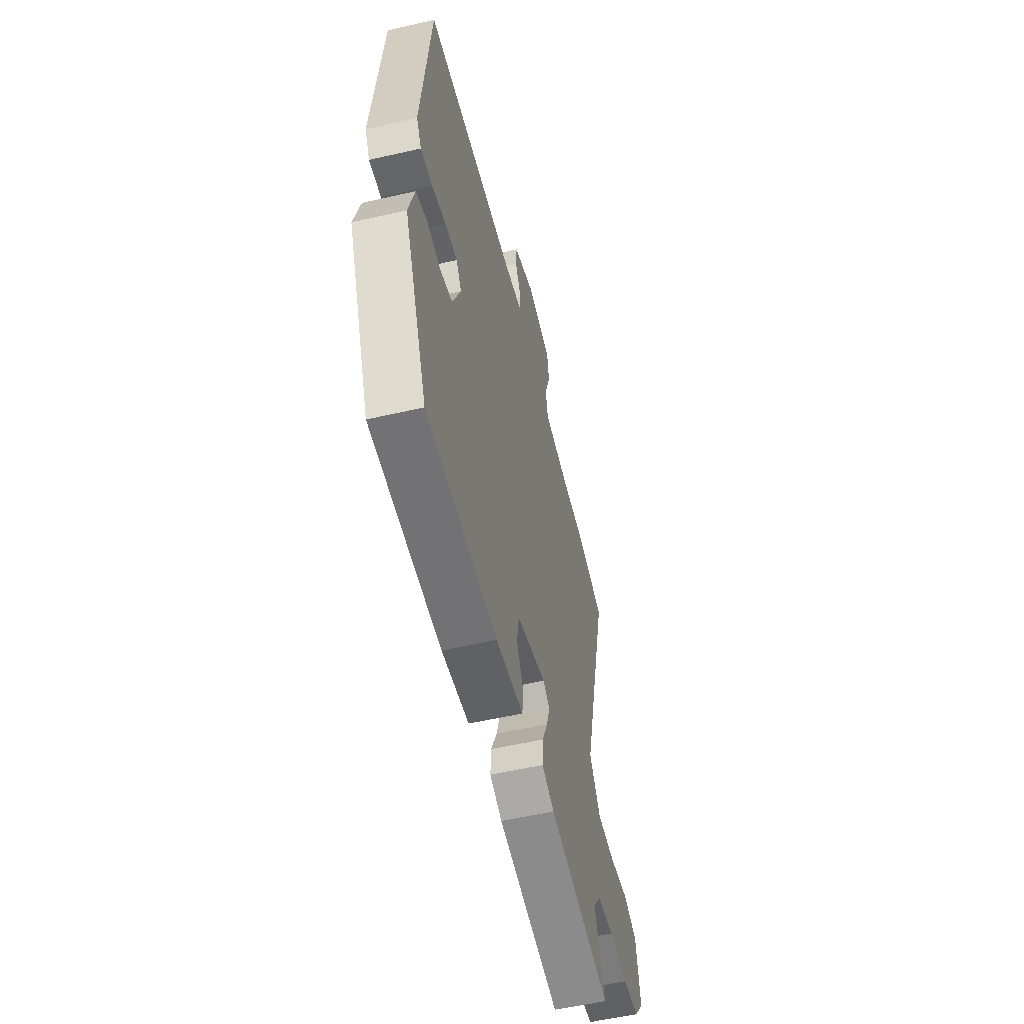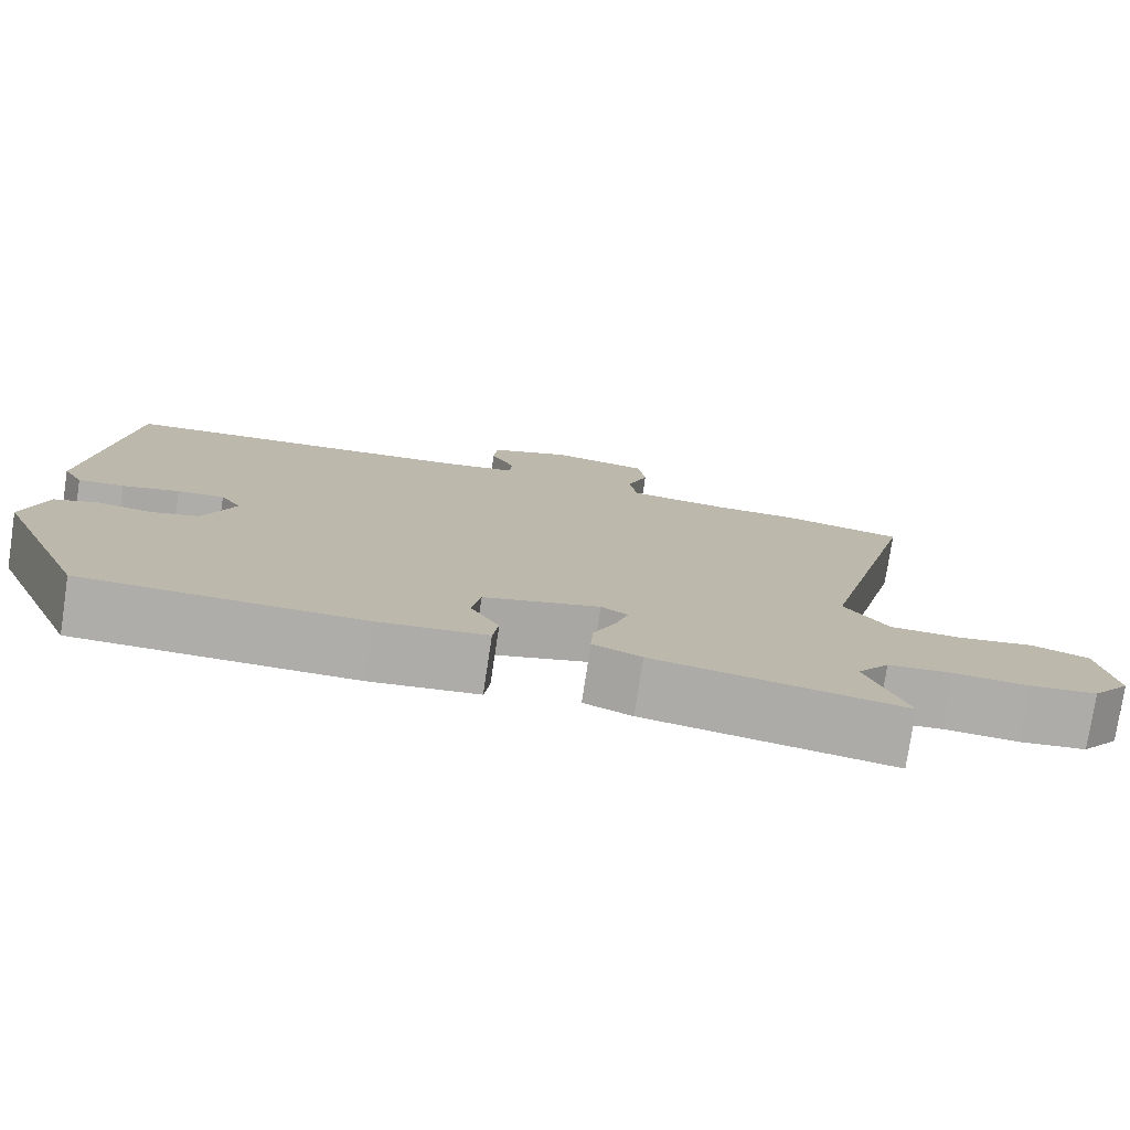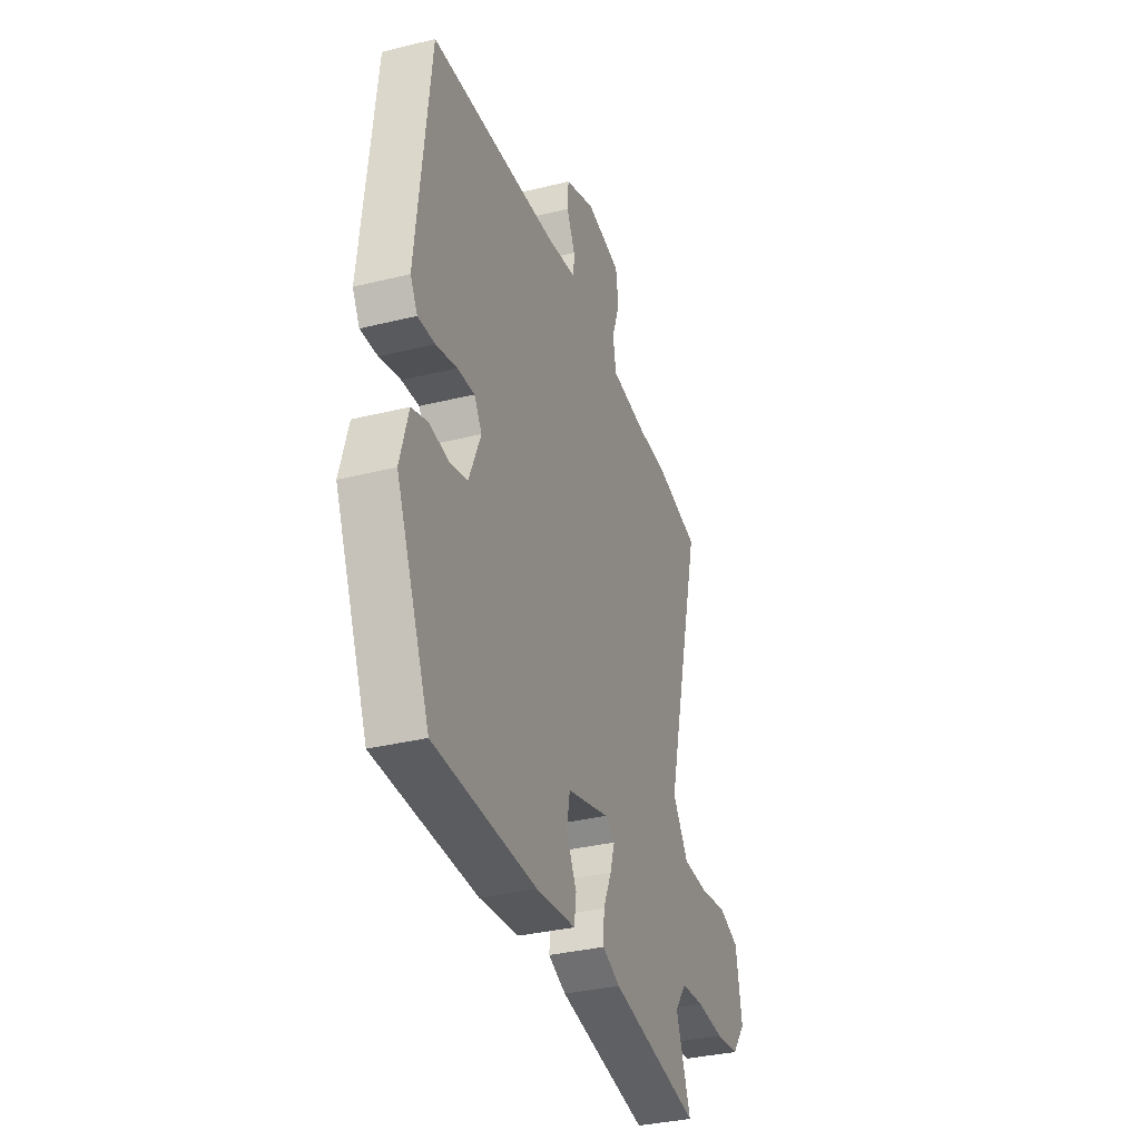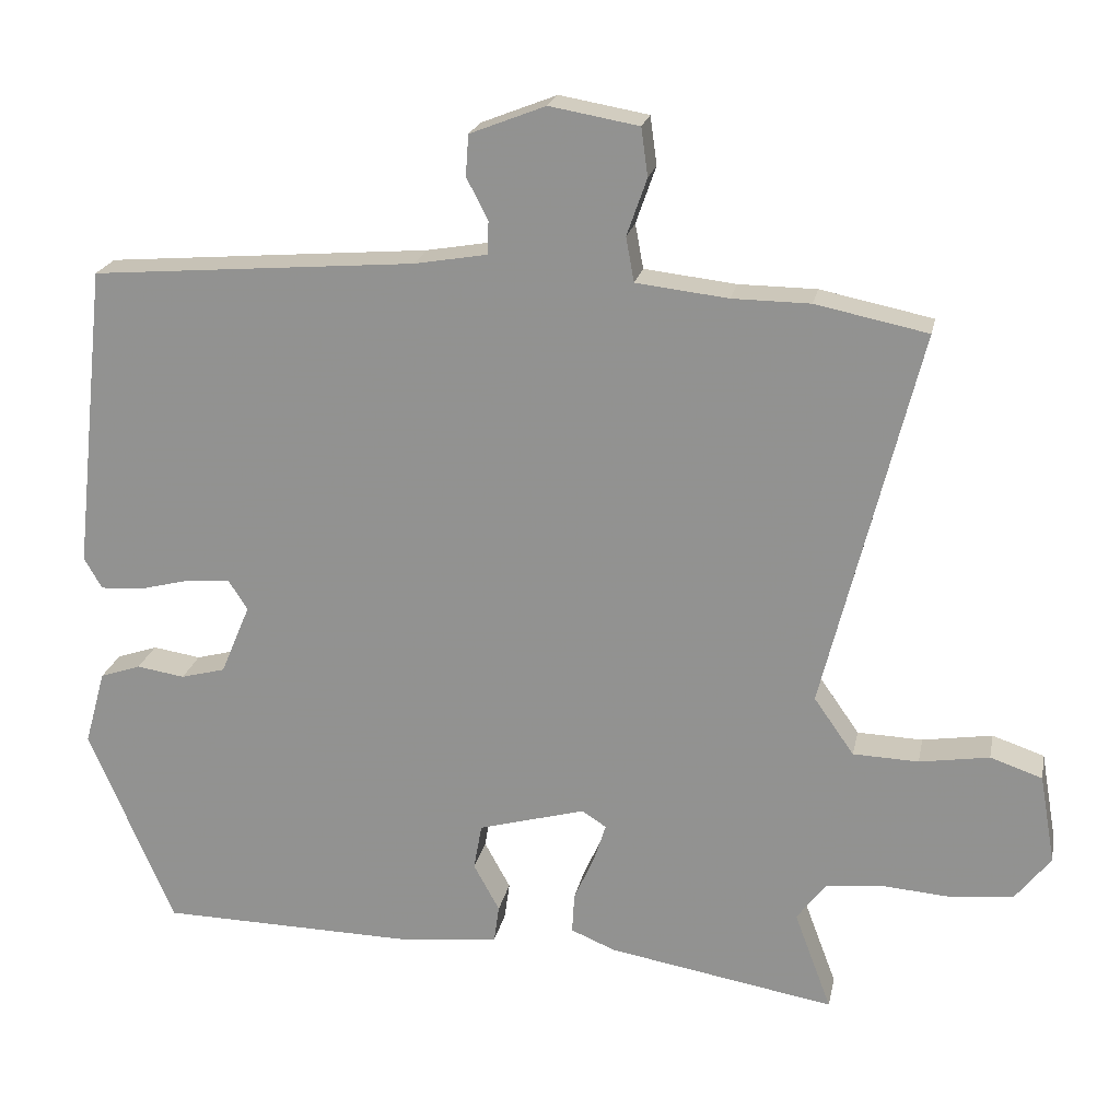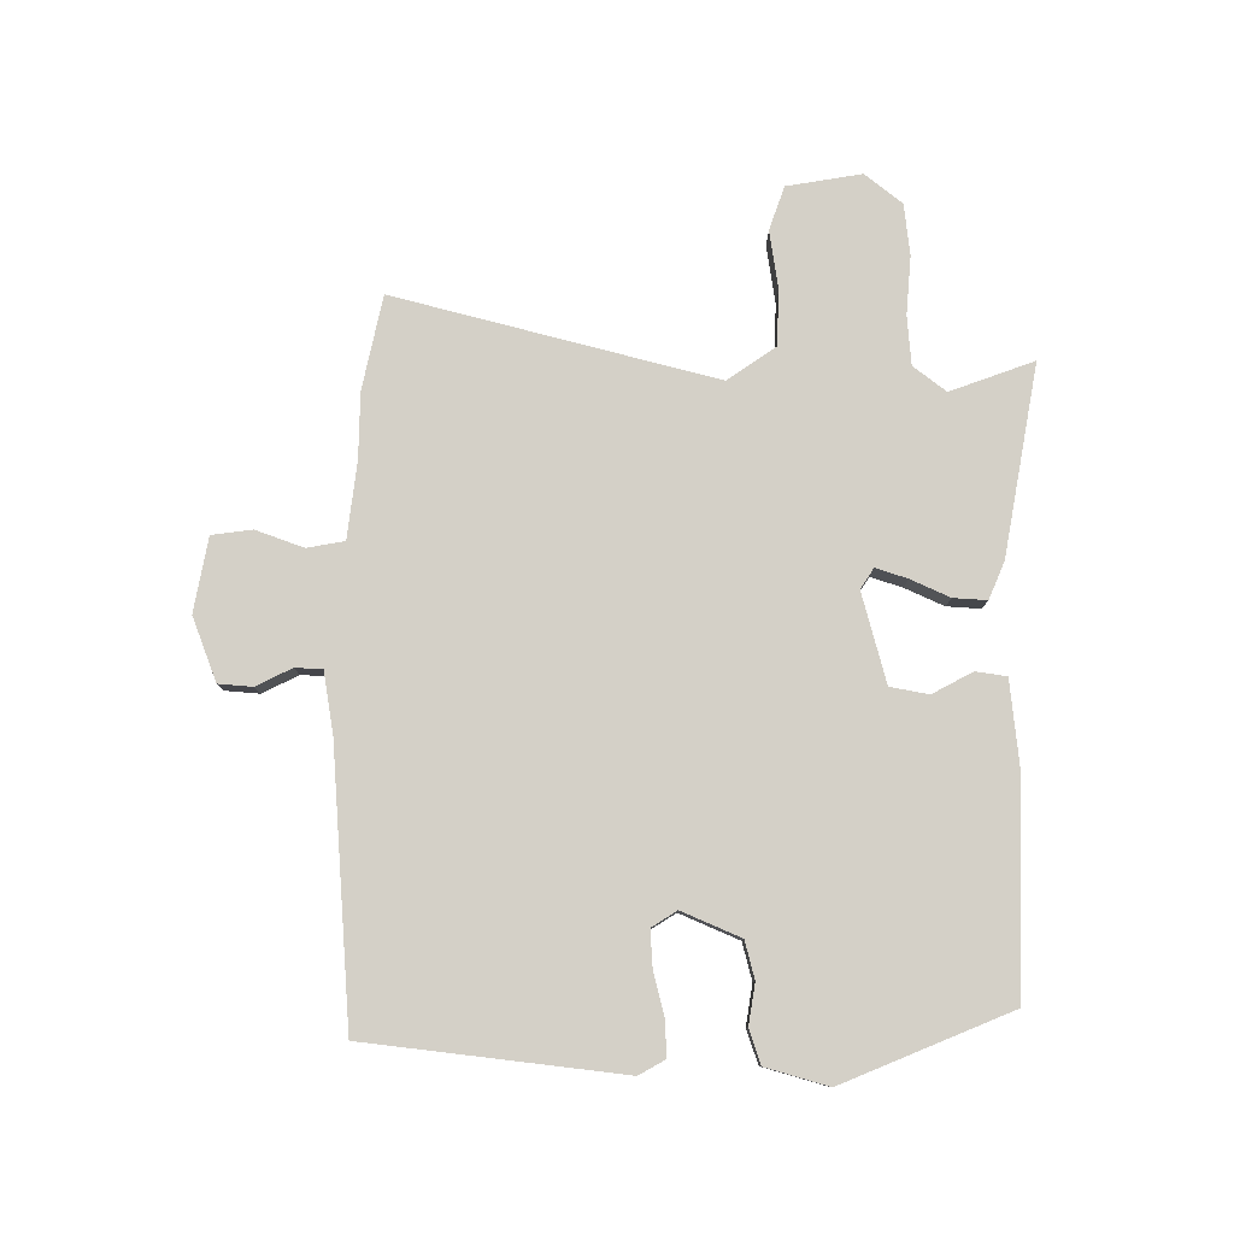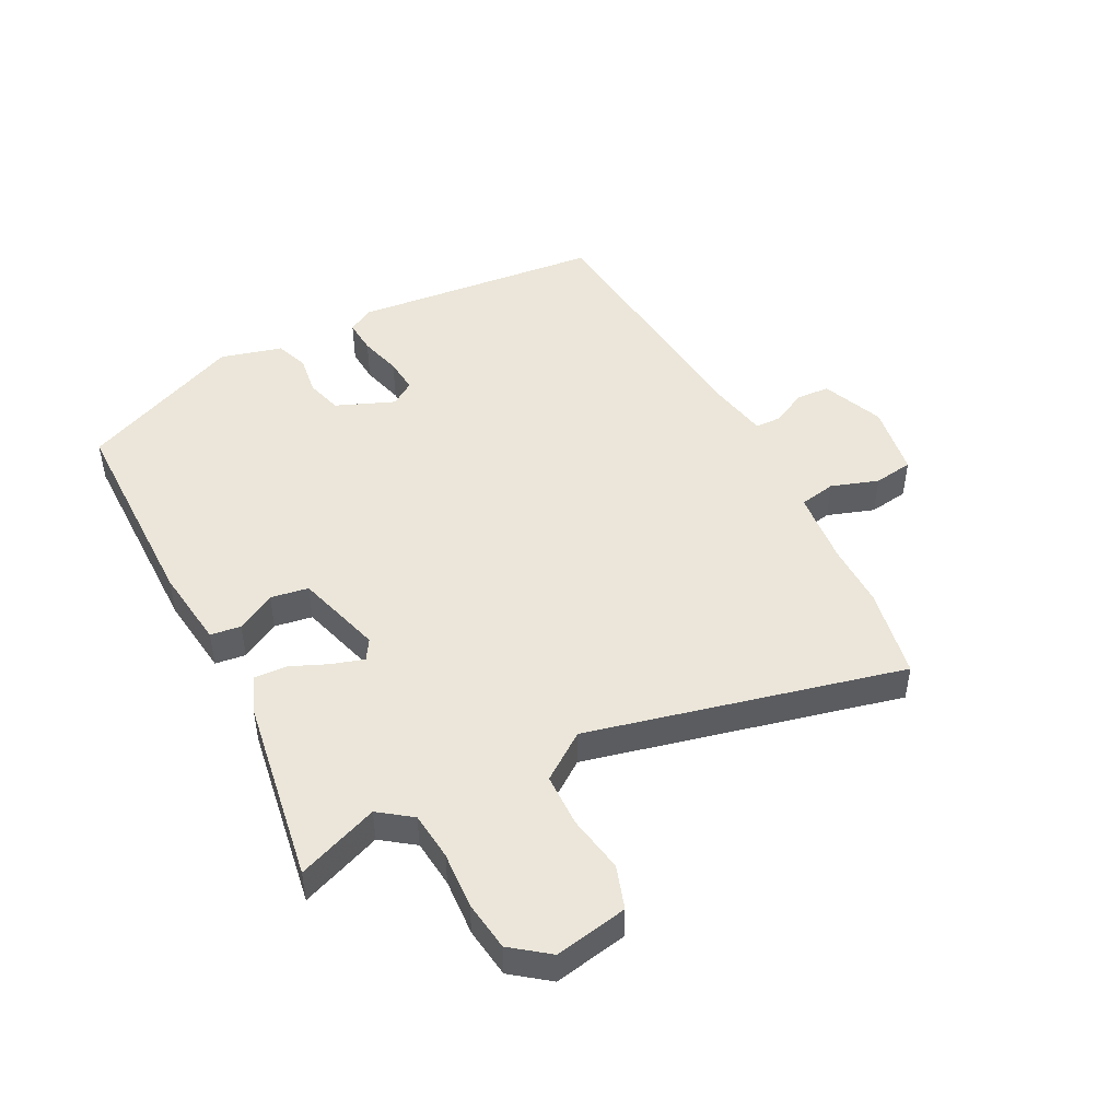
<metadata>
{"format":"obj","ext":"obj","renderer":"f3d","projection":"perspective","resolution":1024,"background":"white","views":[{"elev":-54.7,"azim":103.7,"up":"+Z"},{"elev":-77.3,"azim":171.4,"up":"+Z"},{"elev":-34.1,"azim":108.5,"up":"+Z"},{"elev":21.3,"azim":-168.7,"up":"+Z"},{"elev":79.9,"azim":90.6,"up":"+Y"},{"elev":47.4,"azim":-118.0,"up":"+Y"}]}
</metadata>
<code>
v 0.401 0.07 -0.469
v 0.056 0.07 -0.475
v -0.078 0.07 -0.46
v -0.085 0.07 -0.41
v -0.05 0.07 -0.346
v -0.061 0.07 -0.284
v -0.205 0.07 -0.244
v -0.238 0.07 -0.265
v -0.222 0.07 -0.316
v -0.194 0.07 -0.379
v -0.191 0.07 -0.433
v -0.251 0.07 -0.458
v -0.557 0.07 -0.511
v -0.507 0.07 -0.377
v -0.547 0.07 -0.324
v -0.626 0.07 -0.317
v -0.719 0.07 -0.324
v -0.801 0.07 -0.314
v -0.848 0.07 -0.254
v -0.827 0.07 -0.134
v -0.757 0.07 -0.11
v -0.663 0.07 -0.125
v -0.575 0.07 -0.122
v -0.521 0.07 -0.045
v -0.65 0.07 0.469
v -0.499 0.07 0.5
v -0.394 0.07 0.501
v -0.27 0.07 0.515
v -0.259 0.07 0.575
v -0.286 0.07 0.652
v -0.277 0.07 0.717
v -0.157 0.07 0.738
v -0.055 0.07 0.698
v -0.051 0.07 0.643
v -0.08 0.07 0.586
v -0.078 0.07 0.542
v 0.02 0.07 0.525
v 0.457 0.07 0.489
v 0.502 0.07 0.078
v 0.478 0.07 0.036
v 0.421 0.07 0.039
v 0.351 0.07 0.057
v 0.293 0.07 0.061
v 0.267 0.07 0.021
v 0.307 0.07 -0.074
v 0.367 0.07 -0.09
v 0.432 0.07 -0.08
v 0.487 0.07 -0.099
v 0.515 0.07 -0.2
v 0.401 0 -0.469
v 0.056 0 -0.475
v -0.078 0 -0.46
v -0.085 0 -0.41
v -0.05 0 -0.346
v -0.061 0 -0.284
v -0.205 0 -0.244
v -0.238 0 -0.265
v -0.222 0 -0.316
v -0.194 0 -0.379
v -0.191 0 -0.433
v -0.251 0 -0.458
v -0.557 0 -0.511
v -0.507 0 -0.377
v -0.547 0 -0.324
v -0.626 0 -0.317
v -0.719 0 -0.324
v -0.801 0 -0.314
v -0.848 0 -0.254
v -0.827 0 -0.134
v -0.757 0 -0.11
v -0.663 0 -0.125
v -0.575 0 -0.122
v -0.521 0 -0.045
v -0.65 0 0.469
v -0.499 0 0.5
v -0.394 0 0.501
v -0.27 0 0.515
v -0.259 0 0.575
v -0.286 0 0.652
v -0.277 0 0.717
v -0.157 0 0.738
v -0.055 0 0.698
v -0.051 0 0.643
v -0.08 0 0.586
v -0.078 0 0.542
v 0.02 0 0.525
v 0.457 0 0.489
v 0.502 0 0.078
v 0.478 0 0.036
v 0.421 0 0.039
v 0.351 0 0.057
v 0.293 0 0.061
v 0.267 0 0.021
v 0.307 0 -0.074
v 0.367 0 -0.09
v 0.432 0 -0.08
v 0.487 0 -0.099
v 0.515 0 -0.2
f 46 47 48 49
f 45 46 49 1
f 44 45 1 2
f 39 40 41 42
f 37 38 39 42
f 36 37 42 43
f 32 33 34 35
f 32 35 36
f 29 30 31 32
f 28 29 32 36
f 24 25 26 27
f 24 27 28
f 19 20 21 22
f 19 22 23
f 16 17 18 19
f 15 16 19 23
f 14 15 23 24
f 12 13 14
f 9 10 11 12
f 8 9 12 14
f 7 8 14 24
f 2 3 4 5
f 44 2 5 6
f 28 36 43 44
f 24 28 44
f 6 7 24 44
f 98 97 96 95
f 50 98 95 94
f 51 50 94 93
f 91 90 89 88
f 91 88 87 86
f 92 91 86 85
f 84 83 82 81
f 85 84 81
f 81 80 79 78
f 85 81 78 77
f 76 75 74 73
f 77 76 73
f 71 70 69 68
f 72 71 68
f 68 67 66 65
f 72 68 65 64
f 73 72 64 63
f 63 62 61
f 61 60 59 58
f 63 61 58 57
f 73 63 57 56
f 54 53 52 51
f 55 54 51 93
f 93 92 85 77
f 93 77 73
f 93 73 56 55
f 1 50 51 2
f 2 51 52 3
f 3 52 53 4
f 4 53 54 5
f 5 54 55 6
f 6 55 56 7
f 7 56 57 8
f 8 57 58 9
f 9 58 59 10
f 10 59 60 11
f 11 60 61 12
f 12 61 62 13
f 13 62 63 14
f 14 63 64 15
f 15 64 65 16
f 16 65 66 17
f 17 66 67 18
f 18 67 68 19
f 19 68 69 20
f 20 69 70 21
f 21 70 71 22
f 22 71 72 23
f 23 72 73 24
f 24 73 74 25
f 25 74 75 26
f 26 75 76 27
f 27 76 77 28
f 28 77 78 29
f 29 78 79 30
f 30 79 80 31
f 31 80 81 32
f 32 81 82 33
f 33 82 83 34
f 34 83 84 35
f 35 84 85 36
f 36 85 86 37
f 37 86 87 38
f 38 87 88 39
f 39 88 89 40
f 40 89 90 41
f 41 90 91 42
f 42 91 92 43
f 43 92 93 44
f 44 93 94 45
f 45 94 95 46
f 46 95 96 47
f 47 96 97 48
f 48 97 98 49
f 49 98 50 1

</code>
